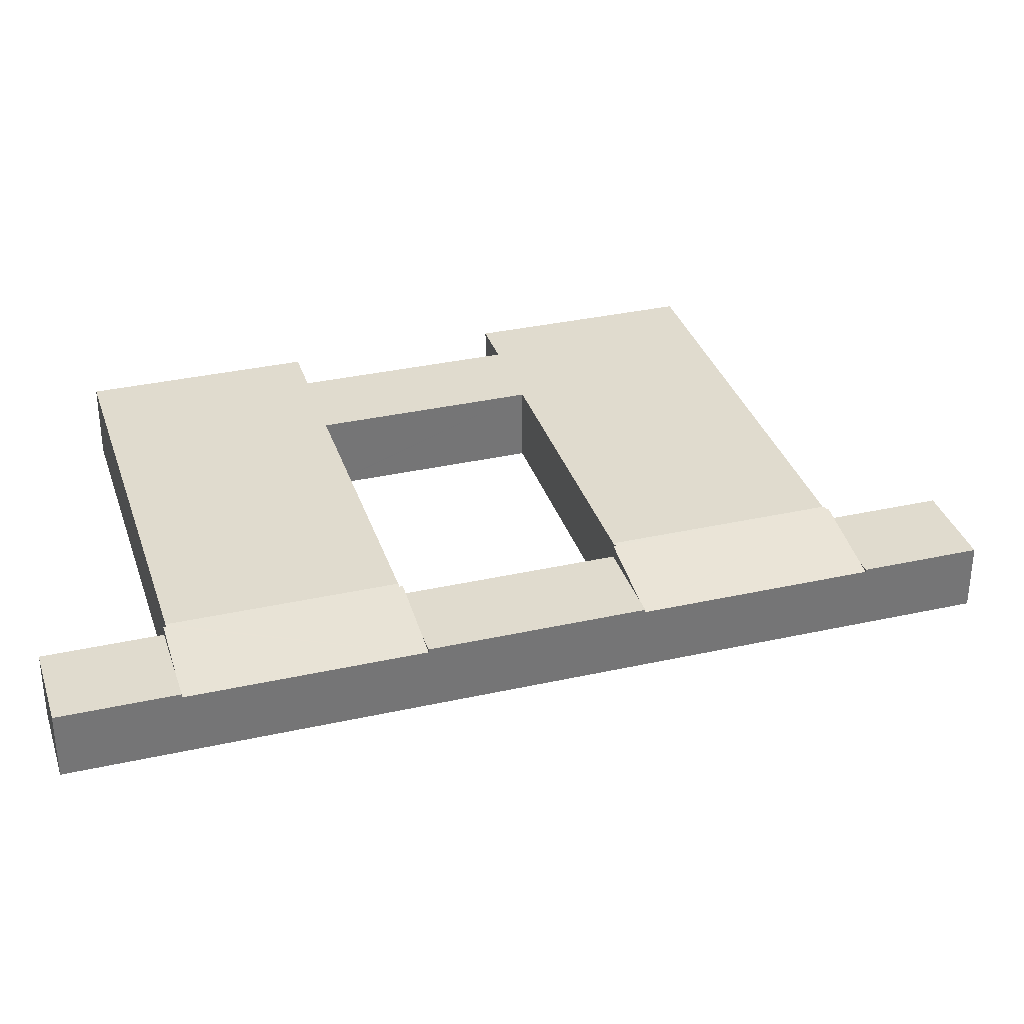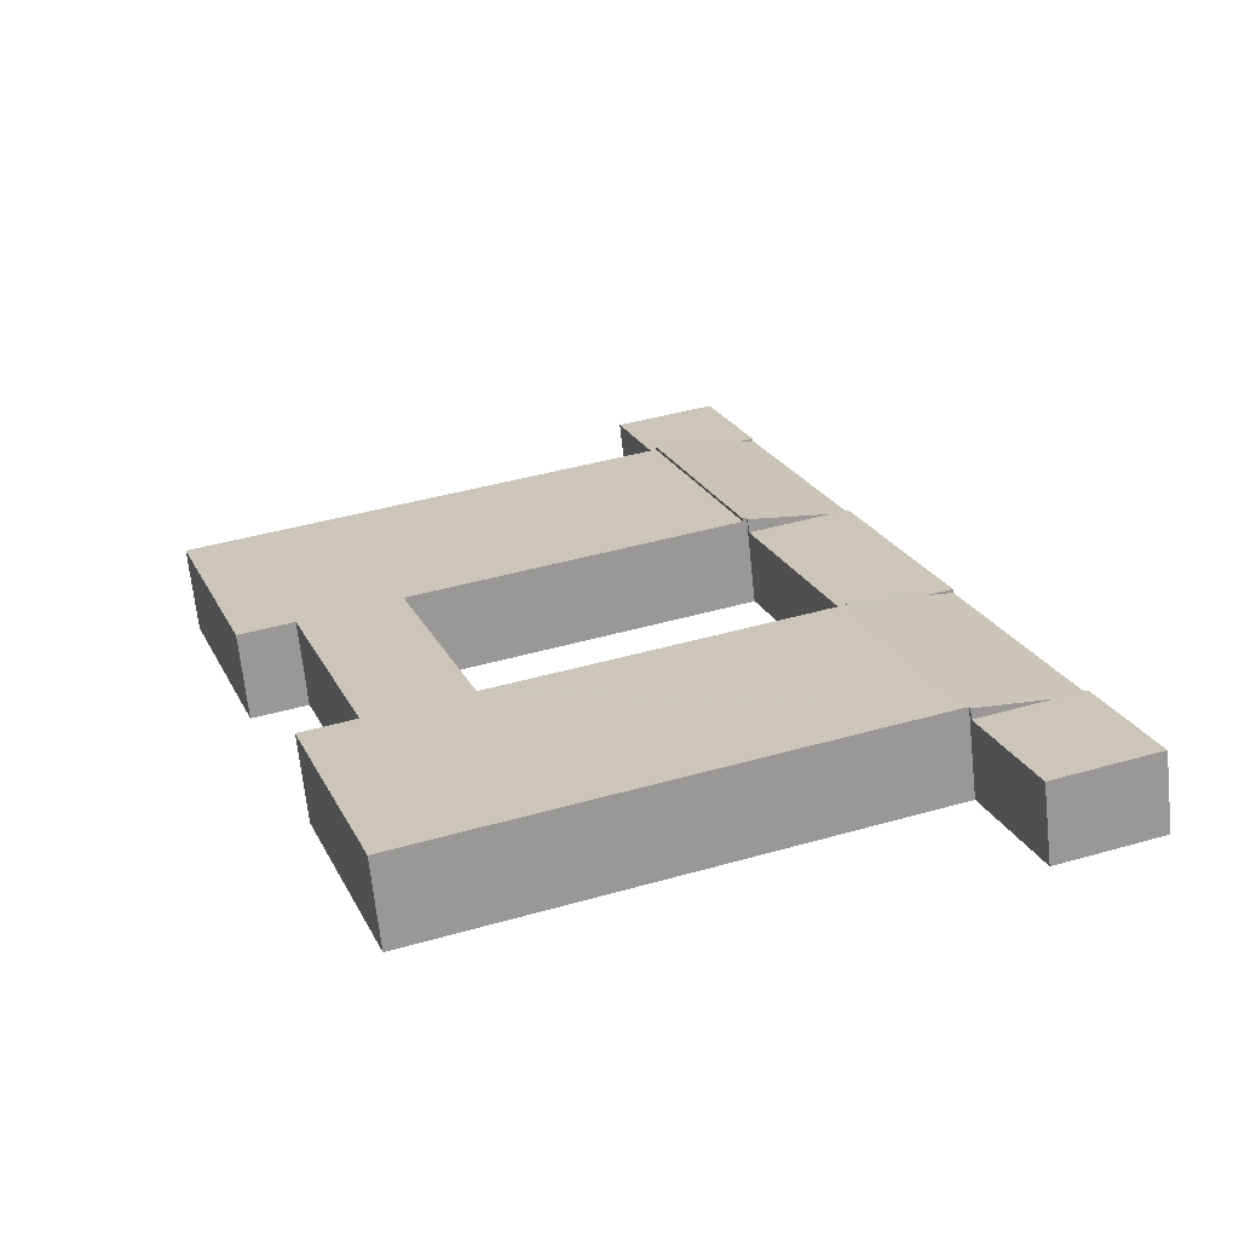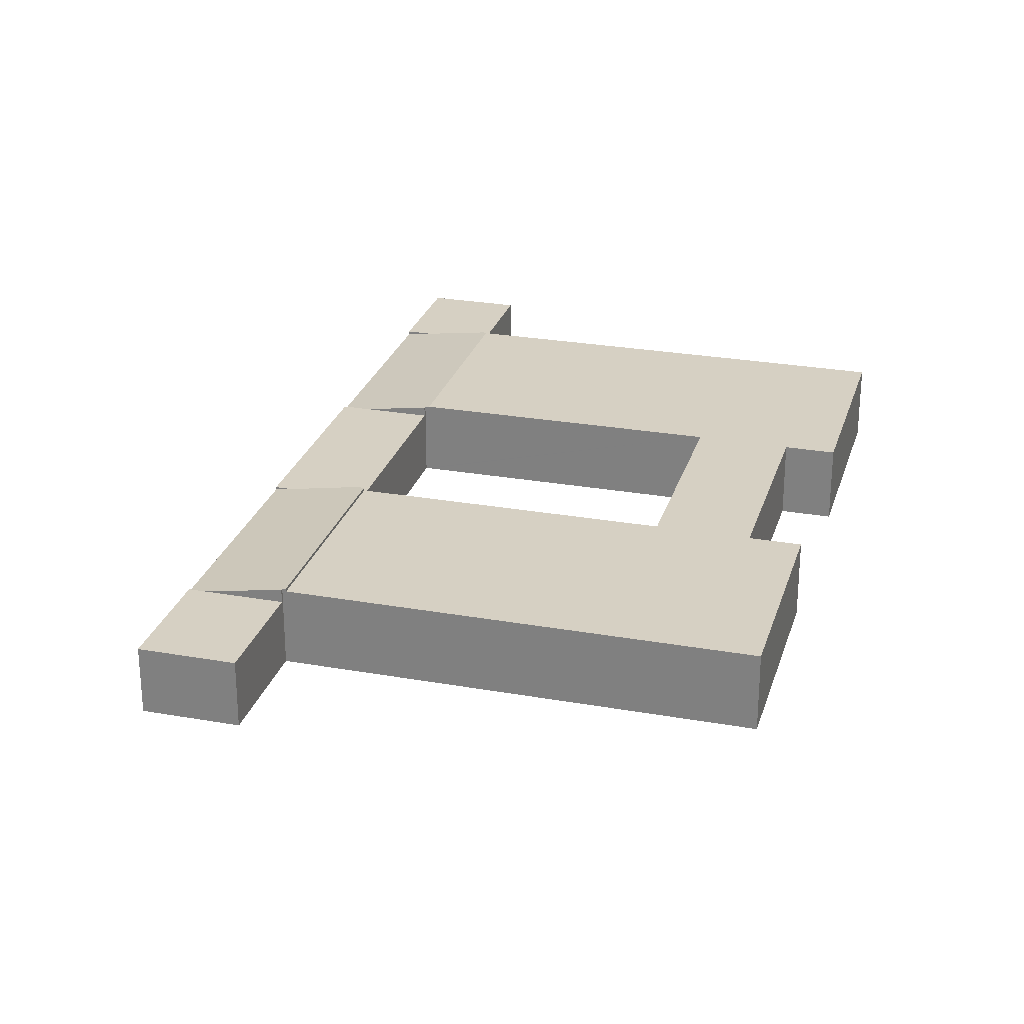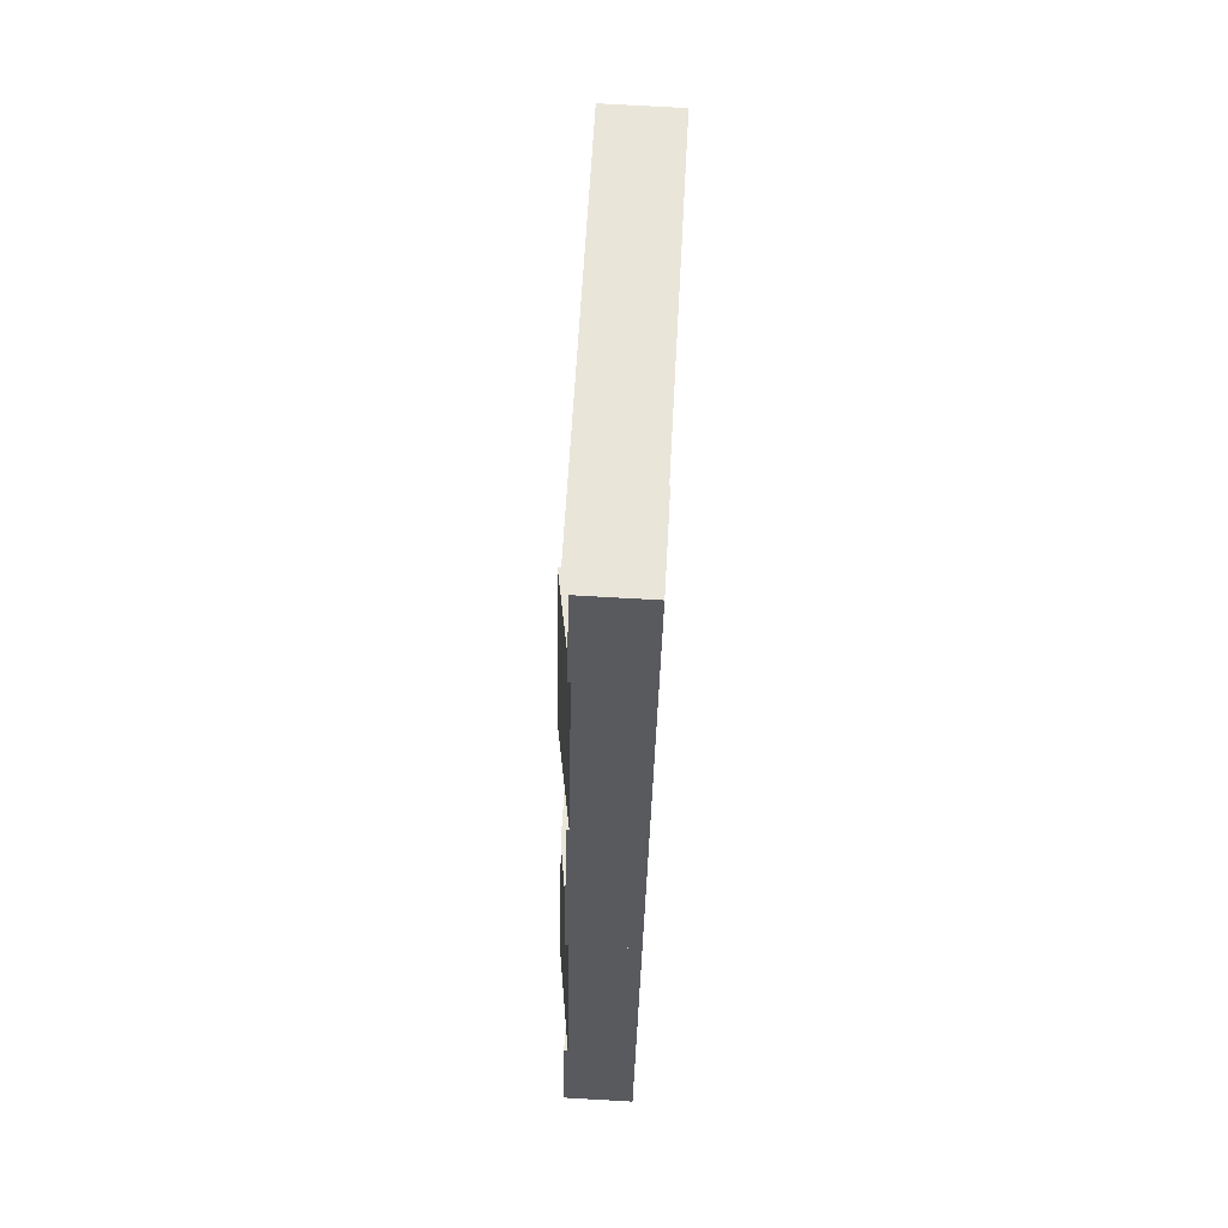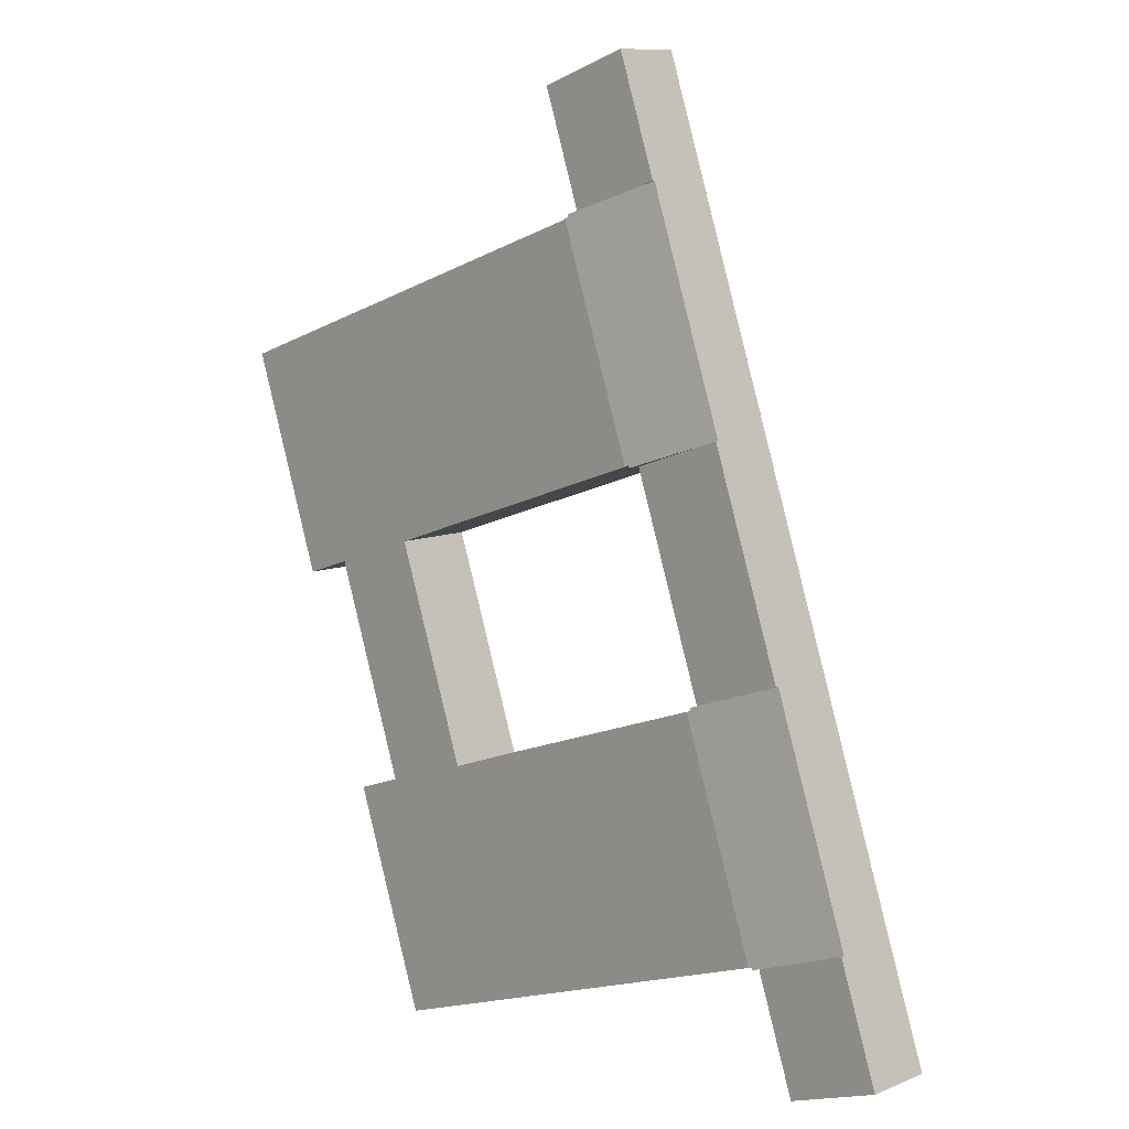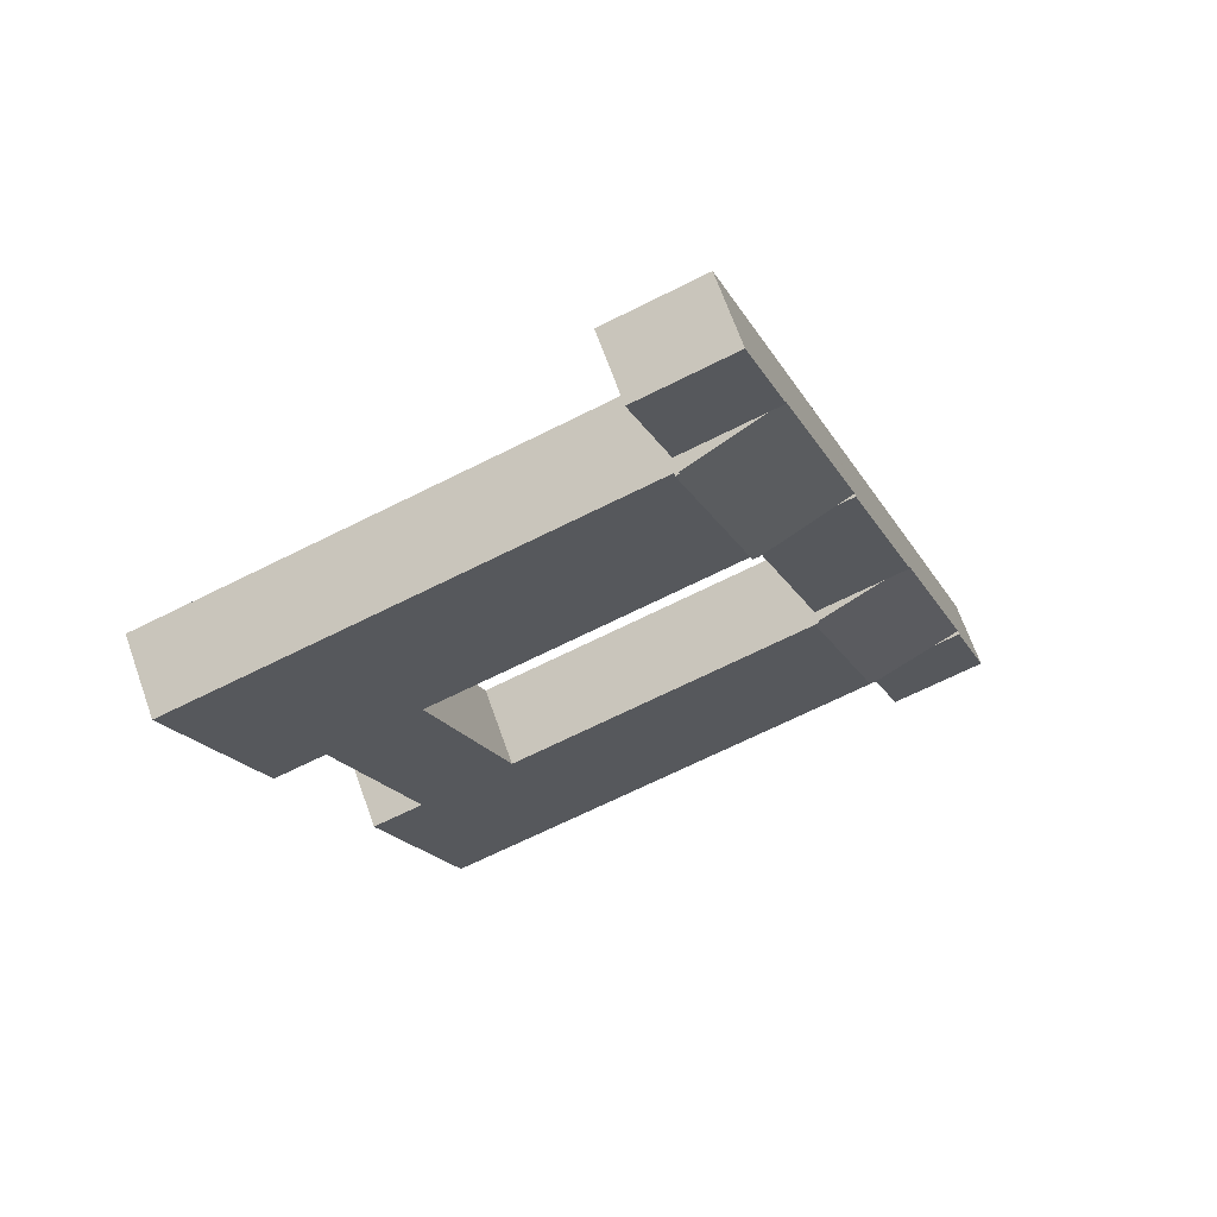
<metadata>
{"format":"obj","ext":"obj","renderer":"f3d","projection":"perspective","resolution":1024,"background":"white","views":[{"elev":33.6,"azim":-88.1,"up":"+Y"},{"elev":-67.4,"azim":-173.9,"up":"+Z"},{"elev":26.5,"azim":34.5,"up":"+Y"},{"elev":77.4,"azim":-86.8,"up":"+Z"},{"elev":9.9,"azim":-135.9,"up":"+Z"},{"elev":67.7,"azim":160.5,"up":"+Z"}]}
</metadata>
<code>
v  5.149 2.967 3.206
v  7.861 2.944 11.66
v  8.023 2.967 11.61
v  5.345 2.582 12.67
v  4.442 2.454 12.98
v  4.372 2.454 12.78
v  5.039 2.951 3.244
v  1.489 2.454 4.353
v  5.007 2.951 3.149
v  2.479 2.594 4.014
v  7.906 2.944 11.79
v  16.43 2.982 -0.655
v  24.73 2.982 5.905
v  21.85 2.982 -2.507
v  22.86 2.982 6.544
v  22.89 2.982 6.642
v  25.62 2.982 14.62
v  25.65 2.982 14.73
v  19.38 2.982 7.699
v  19.3 2.982 7.727
v  27.69 2.982 14.5
v  27.55 2.982 14.08
v  30.41 2.982 22.45
v  24.98 2.982 24.31
v  22.2 2.982 15.9
v  22.17 2.982 15.81
v  19.43 2.982 7.832
v  22.11 2.982 15.94
v  10.83 2.982 19.82
v  13.69 2.982 28.17
v  1.489 -2.665e-16 4.353
v  4.372 -7.825e-16 12.78
v  4.442 -7.95e-16 12.98
v  19.38 -4.714e-16 7.699
v  19.43 -4.796e-16 7.832
v  22.17 -9.681e-16 15.81
v  22.2 -9.739e-16 15.9
v  10.83 -1.214e-15 19.82
v  13.69 -1.725e-15 28.17
v  7.906 -7.221e-16 11.79
v  5.345 -7.76e-16 12.67
v  7.861 -7.142e-16 11.66
v  8.023 -7.107e-16 11.61
v  19.3 -4.731e-16 7.727
v  24.98 -1.489e-15 24.31
v  30.41 -1.375e-15 22.45
v  22.86 -4.007e-16 6.544
v  24.73 -3.616e-16 5.905
v  27.69 -8.877e-16 14.5
v  27.55 -8.622e-16 14.08
v  25.65 -9.017e-16 14.73
v  25.62 -8.955e-16 14.62
v  22.89 -4.067e-16 6.642
v  21.85 1.535e-16 -2.507
v  5.039 -1.986e-16 3.244
v  5.007 -1.928e-16 3.149
v  22.11 -9.759e-16 15.94
v  16.43 4.011e-17 -0.655
v  5.149 -1.963e-16 3.206
v  2.479 -2.458e-16 4.014
v  7.799 2.582 20.75
v  10.69 3.07 19.87
v  10.65 3.07 19.77
v  13.69 3.095 28.17
v  10.83 3.095 19.82
v  7.174 2.475 20.97
v  7.212 2.475 21.08
v  13.55 3.071 28.22
v  10.1 2.475 29.51
v  13.58 3.071 28.31
v  10.62 2.565 29.33
v  13.58 -1.734e-15 28.31
v  13.55 -1.728e-15 28.22
v  10.69 -1.217e-15 19.87
v  10.65 -1.211e-15 19.77
v  10.62 -1.796e-15 29.33
v  10.1 -1.807e-15 29.51
v  7.799 -1.271e-15 20.75
v  7.174 -1.284e-15 20.97
v  7.212 -1.291e-15 21.08
v  7.906 2.582 11.79
v  10.65 2.582 19.77
v  7.174 2.582 20.97
v  4.442 2.582 12.98
v  11.59 2.565 33.88
v  10.1 2.565 29.51
v  13.58 2.565 28.31
v  15.08 2.565 32.69
v  11.59 -2.075e-15 33.88
v  15.08 -2.001e-15 32.69
v  0 2.594 1.588e-16
v  5.007 2.594 3.149
v  3.518 2.594 -1.203
v  1.489 2.594 4.353
v  3.518 7.366e-17 -1.203
v  0 0 0
g defaultobject
f 1 2 3
f 2 1 4
f 4 1 5
f 5 1 6
f 6 1 7
f 6 7 8
f 8 7 9
f 8 9 10
f 4 11 2
f 12 13 14
f 13 12 15
f 15 12 16
f 16 12 17
f 17 12 18
f 1 19 12
f 19 1 20
f 20 1 3
f 18 21 22
f 21 18 23
f 23 18 24
f 24 18 25
f 25 18 26
f 26 18 27
f 27 18 19
f 19 18 12
f 24 25 28
f 24 28 29
f 24 29 30
f 31 6 8
f 6 31 32
f 6 32 5
f 5 32 33
f 34 27 19
f 27 34 26
f 26 34 35
f 26 35 36
f 26 36 25
f 25 36 37
f 38 30 29
f 30 38 39
f 33 4 5
f 4 33 11
f 11 33 40
f 40 33 41
f 42 3 2
f 3 42 20
f 20 42 43
f 20 43 44
f 20 44 19
f 19 44 34
f 39 24 30
f 24 39 45
f 24 45 23
f 23 45 46
f 47 13 15
f 13 47 48
f 40 2 11
f 2 40 42
f 46 21 23
f 21 46 49
f 21 49 22
f 22 49 50
f 51 17 18
f 17 51 16
f 16 51 52
f 16 52 53
f 16 53 15
f 15 53 47
f 48 14 13
f 14 48 54
f 55 9 7
f 9 55 56
f 37 28 25
f 28 37 29
f 29 37 38
f 38 37 57
f 50 18 22
f 18 50 51
f 54 12 14
f 12 54 58
f 12 58 1
f 1 58 59
f 1 59 7
f 7 59 55
f 56 10 9
f 10 56 8
f 8 56 60
f 8 60 31
f 49 51 50
f 51 49 46
f 51 46 36
f 36 46 37
f 37 46 57
f 57 46 38
f 38 46 45
f 38 45 39
f 52 34 53
f 34 52 35
f 35 52 36
f 36 52 51
f 48 58 54
f 58 48 59
f 59 48 55
f 55 48 60
f 60 48 31
f 31 48 47
f 31 47 34
f 31 34 32
f 34 47 53
f 32 34 44
f 32 44 43
f 32 43 42
f 32 42 40
f 32 40 41
f 32 41 33
f 60 56 55
f 61 62 63
f 62 64 65
f 64 62 61
f 64 61 66
f 64 66 67
f 64 67 68
f 68 67 69
f 68 69 70
f 70 69 71
f 72 68 70
f 68 72 73
f 39 65 64
f 65 39 38
f 74 63 62
f 63 74 75
f 68 39 64
f 39 68 73
f 71 72 70
f 72 71 69
f 72 69 76
f 76 69 77
f 38 62 65
f 62 38 74
f 75 61 63
f 61 75 78
f 61 78 66
f 66 78 79
f 79 67 66
f 67 79 69
f 69 79 77
f 77 79 80
f 74 78 75
f 78 74 79
f 79 74 80
f 39 74 38
f 74 39 80
f 80 39 73
f 73 77 80
f 77 73 72
f 77 72 76
f 81 61 82
f 61 81 83
f 83 81 84
f 84 81 4
f 33 83 84
f 83 33 79
f 79 61 83
f 61 79 82
f 82 79 75
f 75 79 78
f 75 81 82
f 81 75 40
f 4 33 84
f 33 4 81
f 33 81 41
f 41 81 40
f 33 78 79
f 78 33 41
f 78 41 75
f 75 41 40
f 85 71 86
f 71 85 87
f 87 85 88
f 89 88 85
f 88 89 90
f 90 87 88
f 87 90 72
f 72 71 87
f 71 72 76
f 71 76 86
f 86 76 77
f 77 85 86
f 85 77 89
f 77 90 89
f 90 77 76
f 90 76 72
f 91 92 93
f 92 91 10
f 10 91 94
f 31 10 94
f 10 31 92
f 92 31 56
f 56 31 60
f 56 93 92
f 93 56 95
f 95 91 93
f 91 95 96
f 96 94 91
f 94 96 31
f 60 95 56
f 95 60 31
f 95 31 96

</code>
